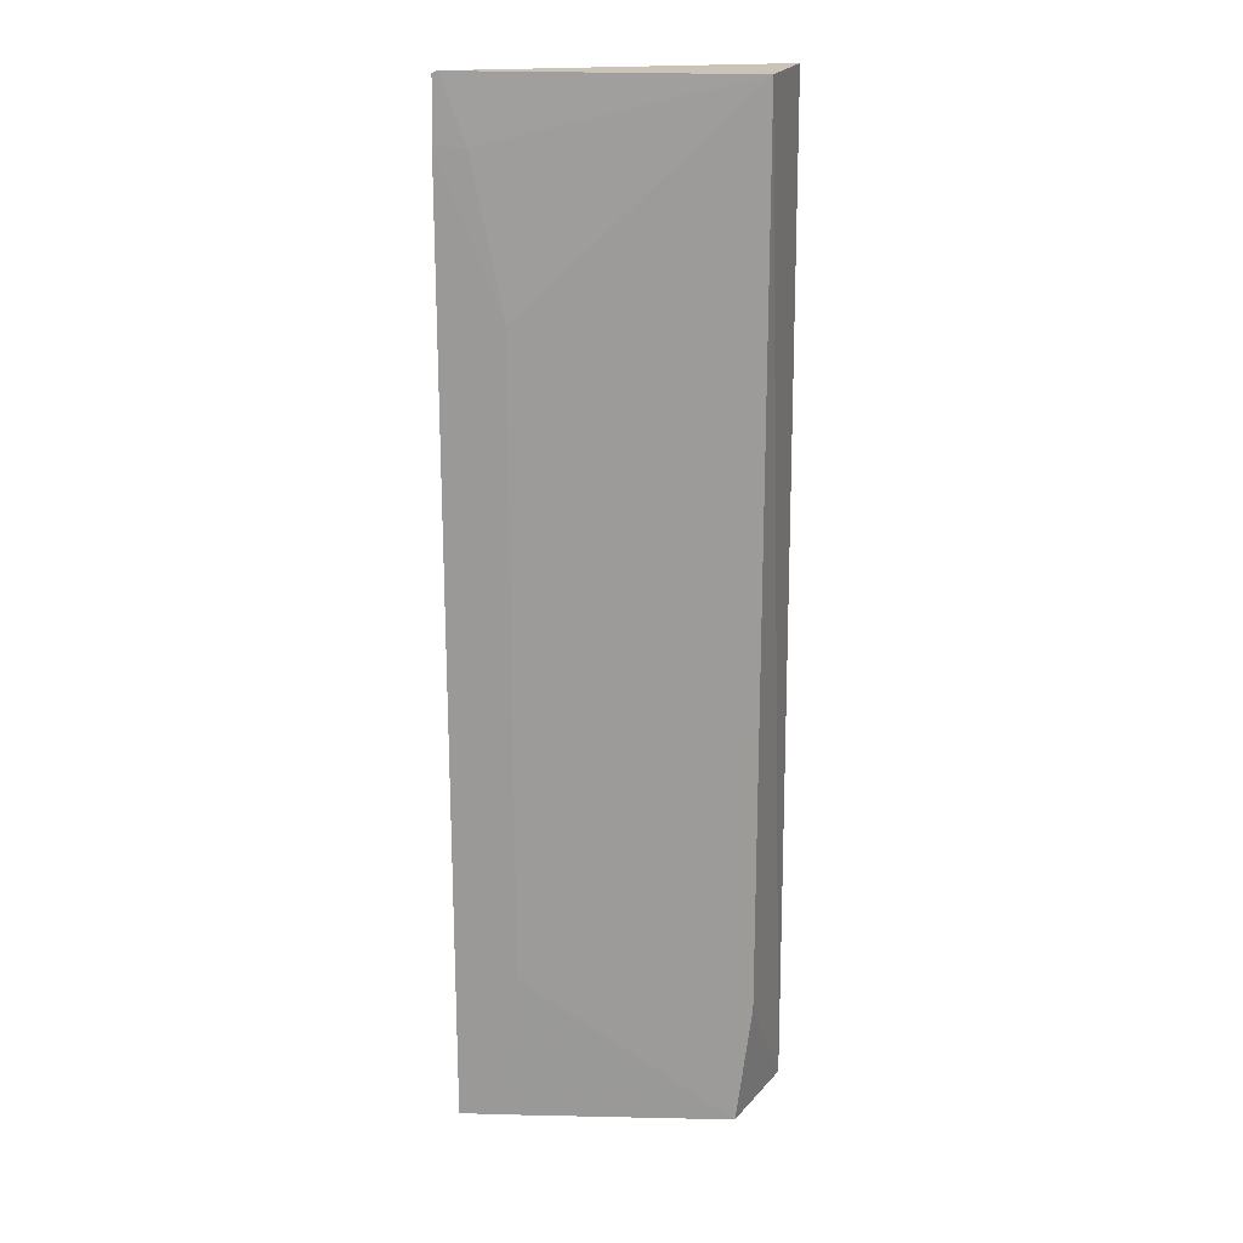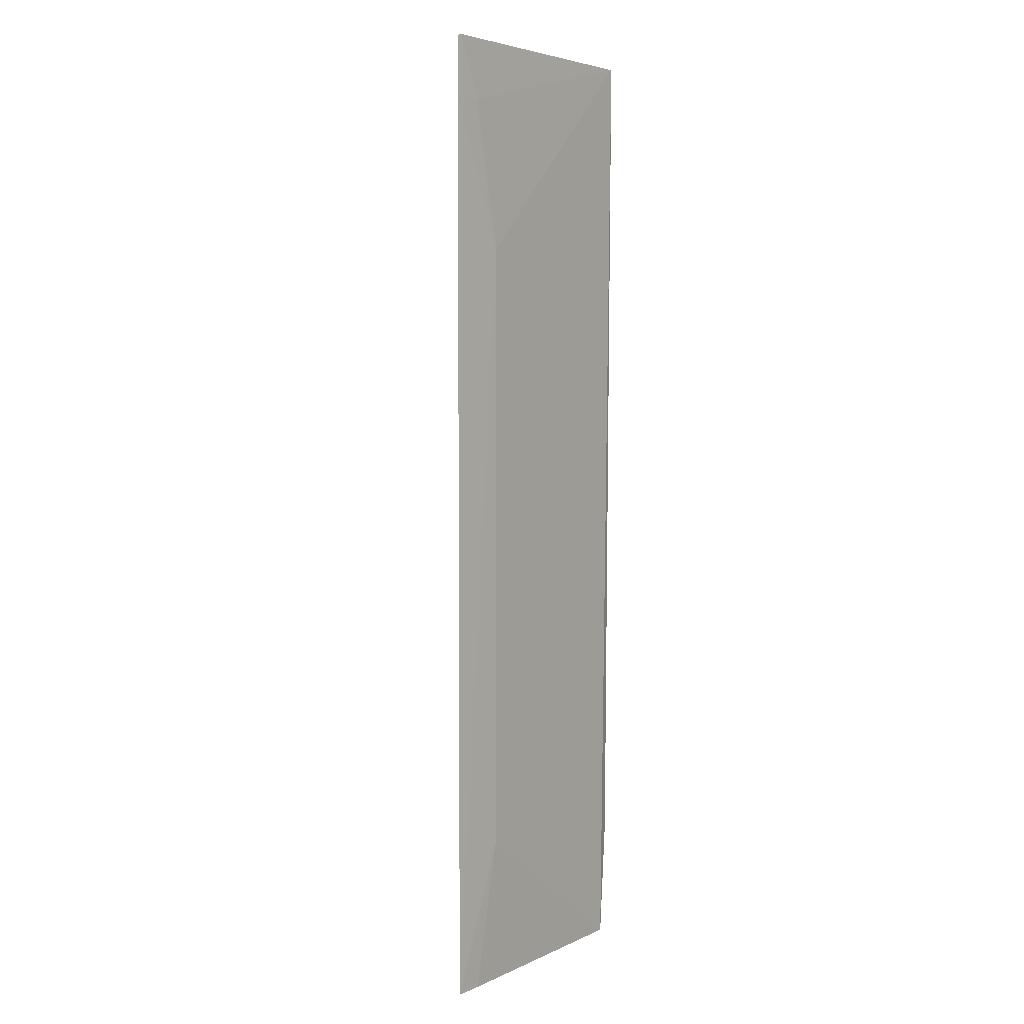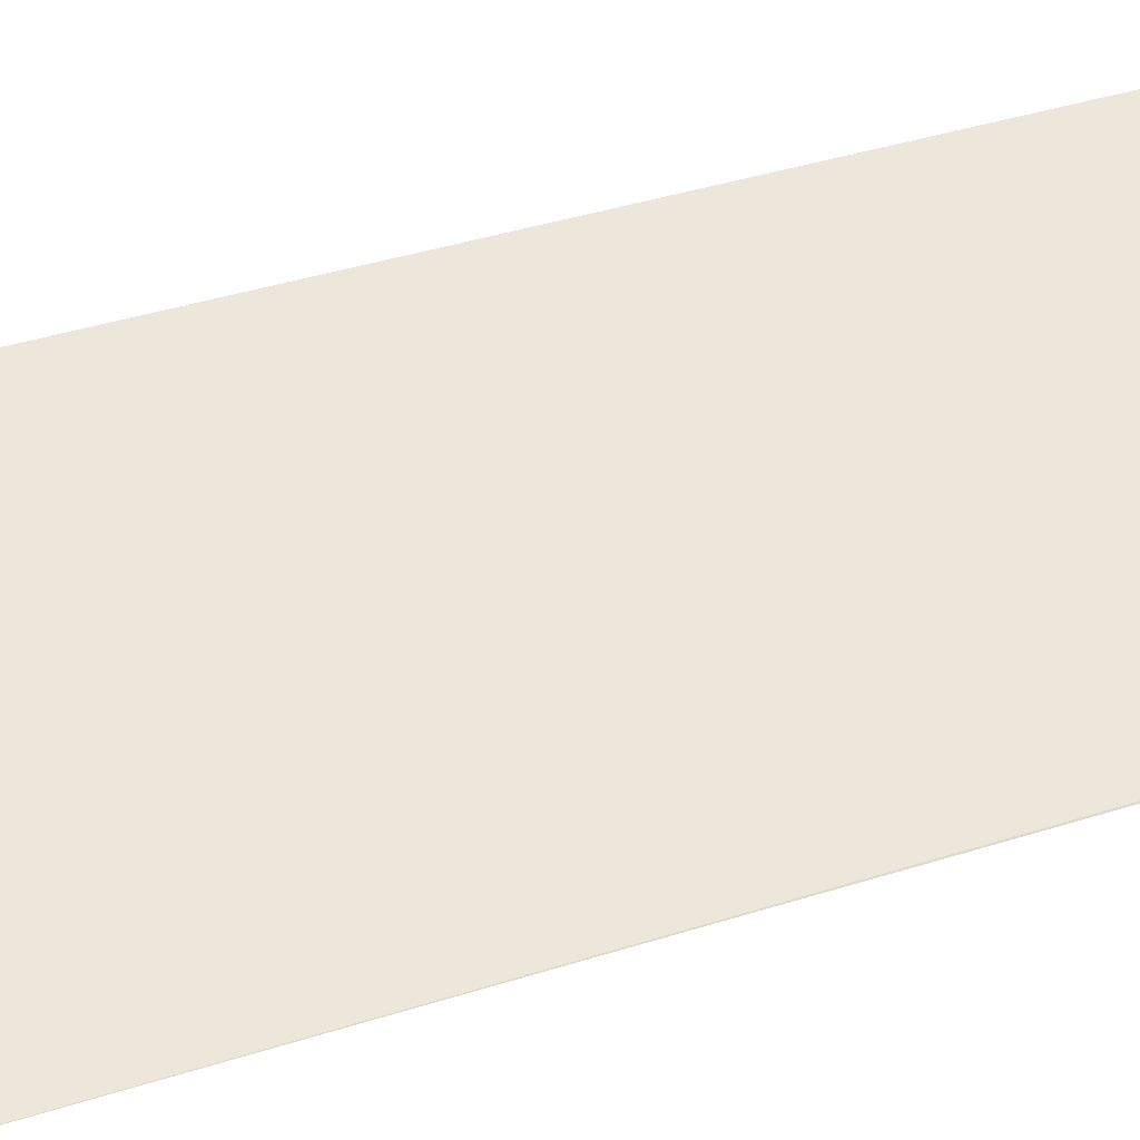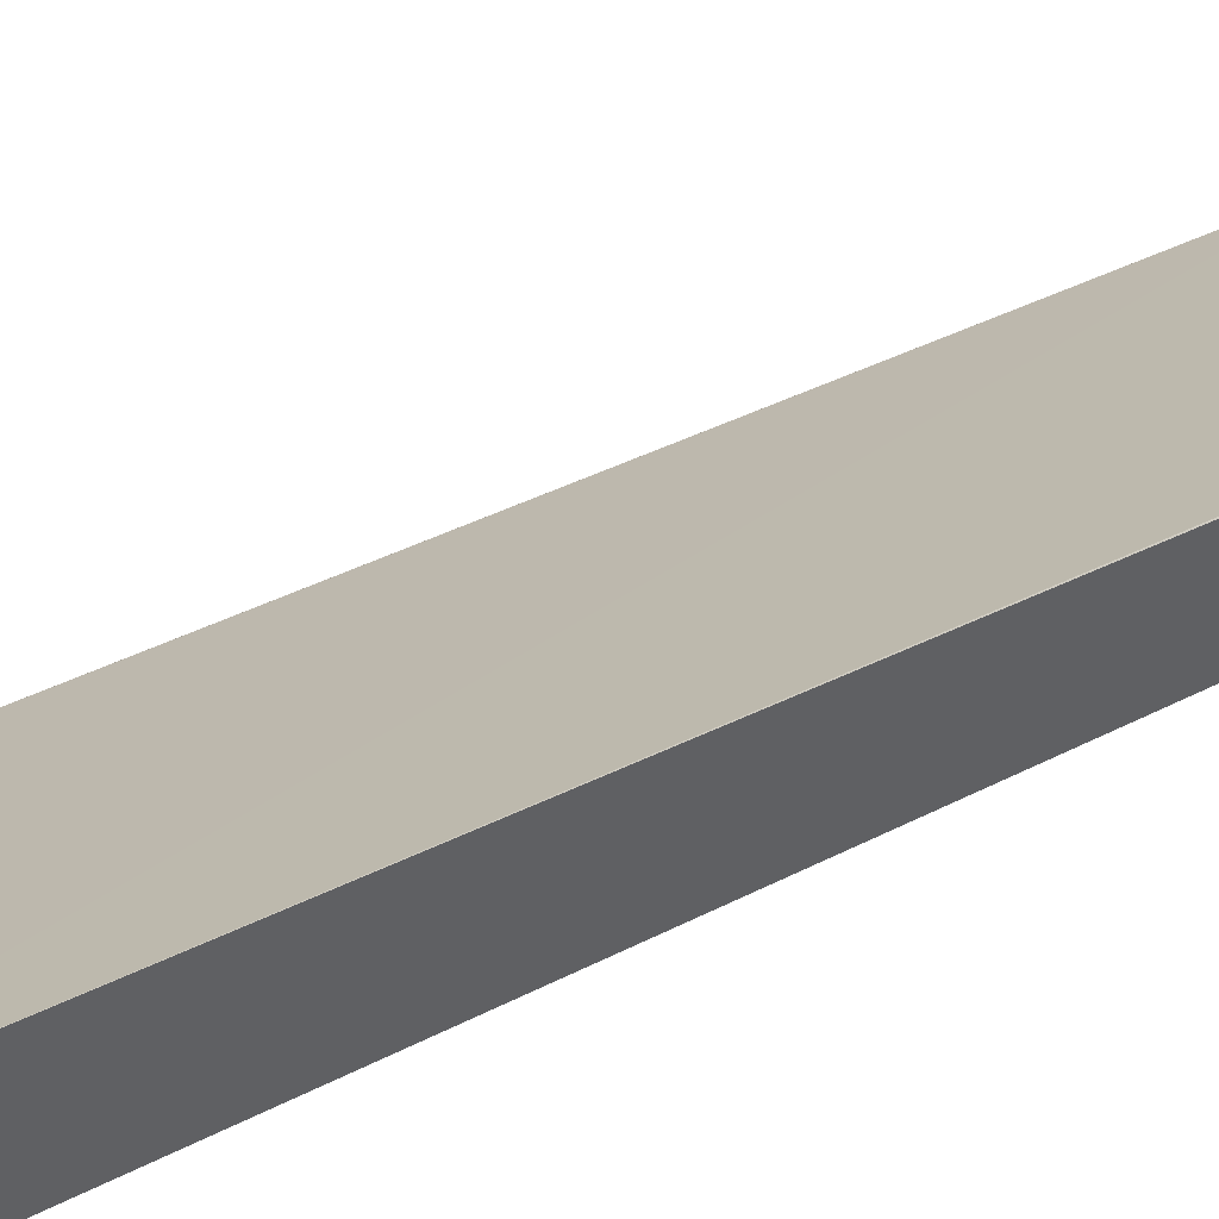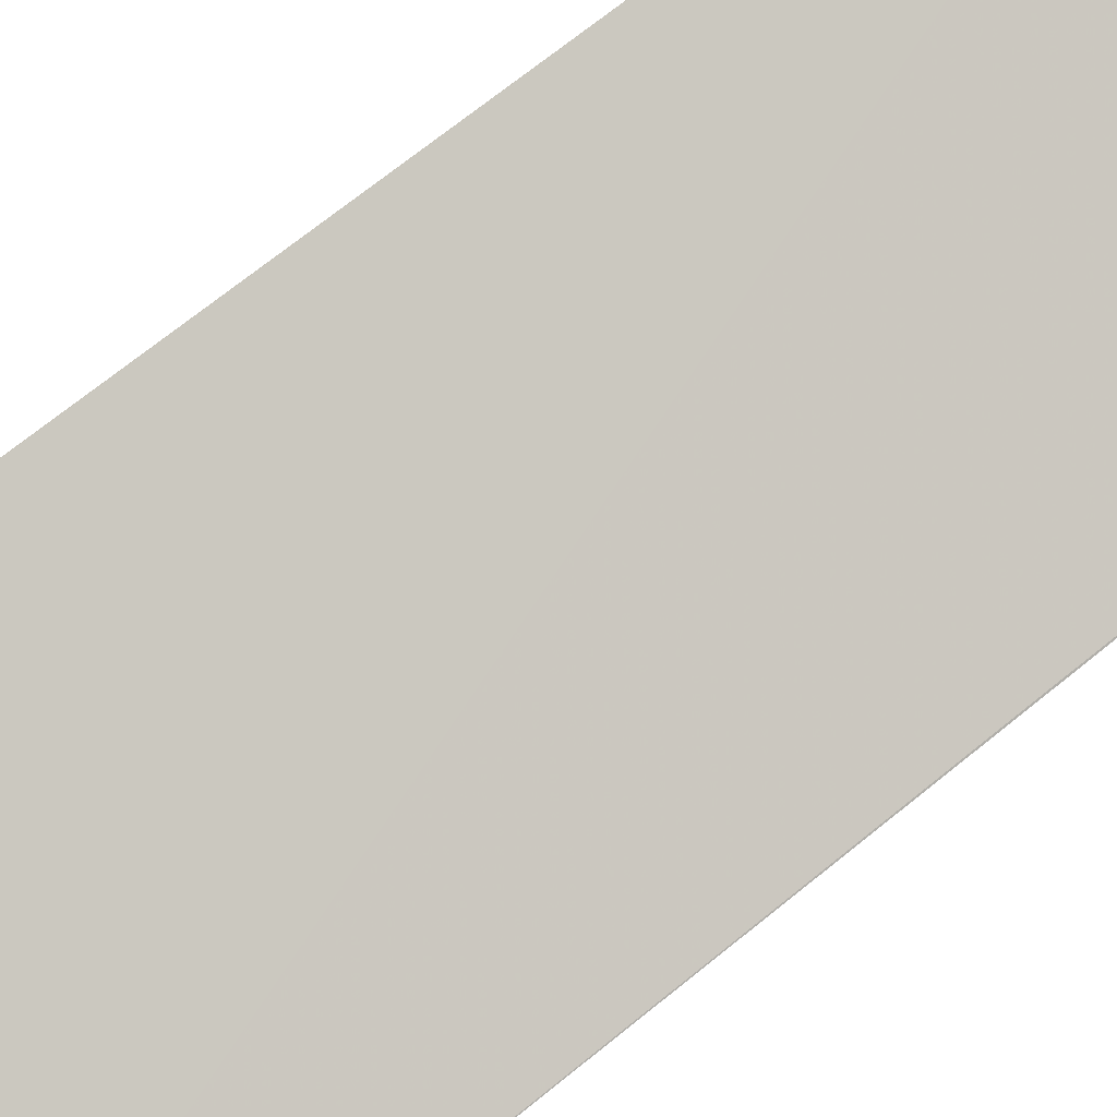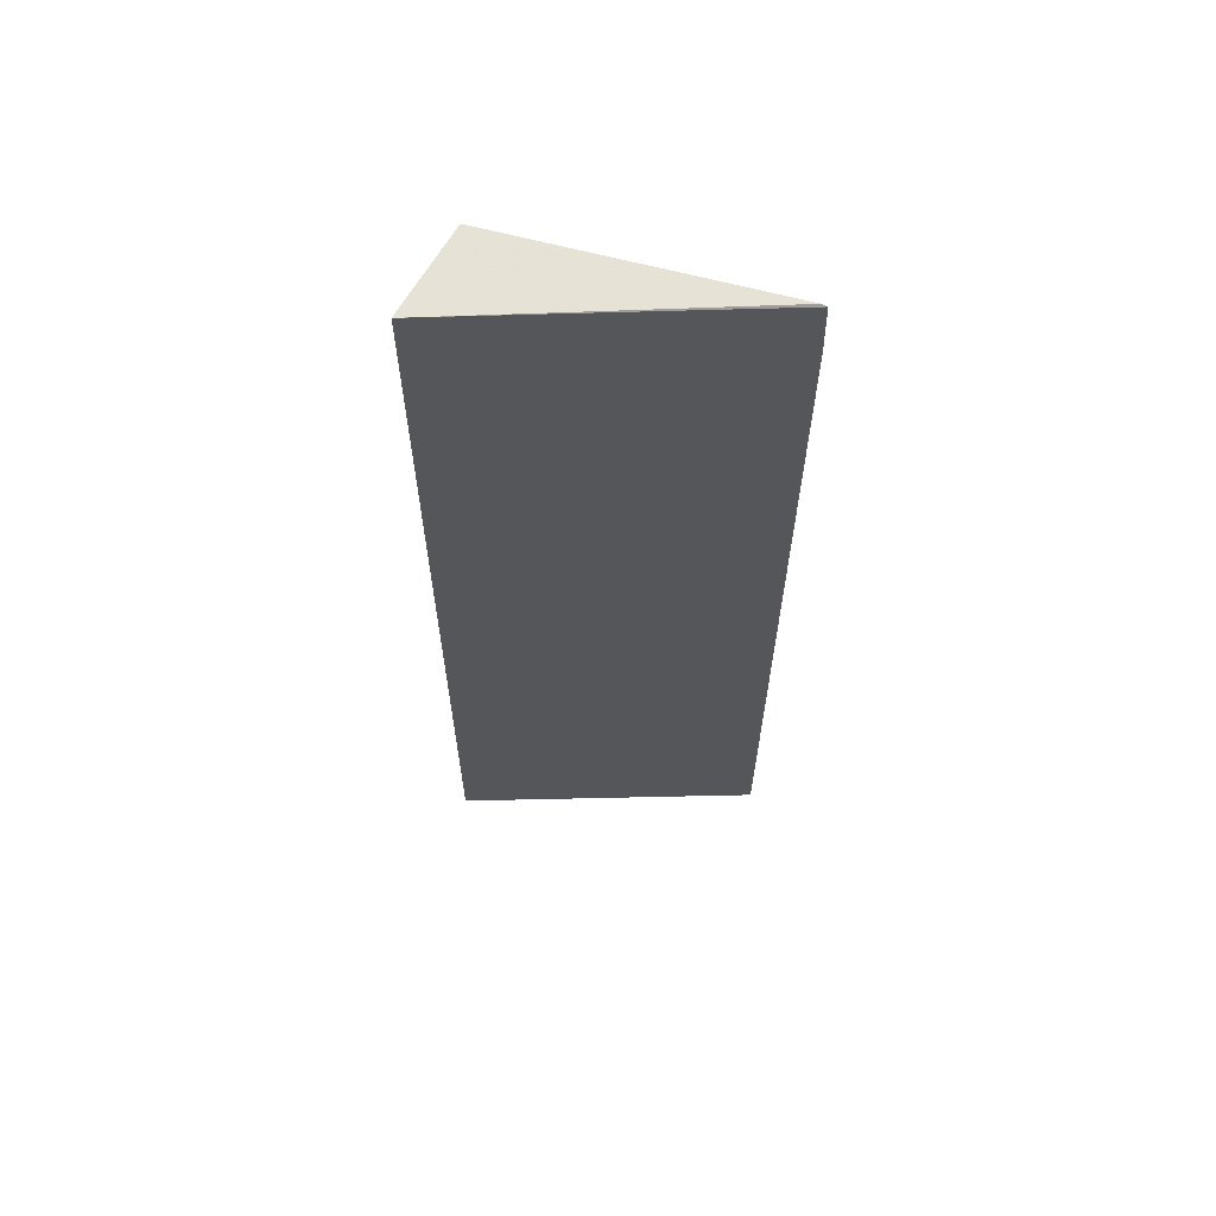
<metadata>
{"format":"obj","ext":"obj","renderer":"f3d","projection":"perspective","resolution":1024,"background":"white","views":[{"elev":19.9,"azim":7.8,"up":"+Z"},{"elev":4.9,"azim":-48.7,"up":"+Z"},{"elev":34.6,"azim":-114.1,"up":"+Y"},{"elev":34.2,"azim":54.1,"up":"+Y"},{"elev":69.6,"azim":-129.3,"up":"+Y"},{"elev":64.0,"azim":-159.8,"up":"+Z"}]}
</metadata>
<code>
v 0.04195 -0.01662 0.09892
v 0.04101 -0.02227 0.09893
v 0.04228 -0.01668 0.04009
v 0.02427 -0.02377 0.0401
v 0.02438 -0.02371 0.09892
v 0.04016 -0.02231 0.0401
v 0.0422 -0.01663 0.04723
v 0.02469 -0.02369 0.09903
v 0.04104 -0.02197 0.04723
v 0.0278 -0.02363 0.04904
v 0.02604 -0.02366 0.0401
v 0.02785 -0.02365 0.0864
v 0.02608 -0.02369 0.09533
v 0.0243 -0.02376 0.09533
f 1 2 3
f 5 1 4
f 7 1 3
f 7 3 4
f 7 4 1
f 8 2 1
f 8 1 5
f 9 6 3
f 9 3 2
f 9 2 6
f 10 6 2
f 11 10 4
f 11 6 10
f 11 4 3
f 11 3 6
f 12 10 2
f 12 4 10
f 13 12 2
f 13 2 8
f 13 8 5
f 14 13 5
f 14 5 4
f 14 4 12
f 14 12 13

</code>
